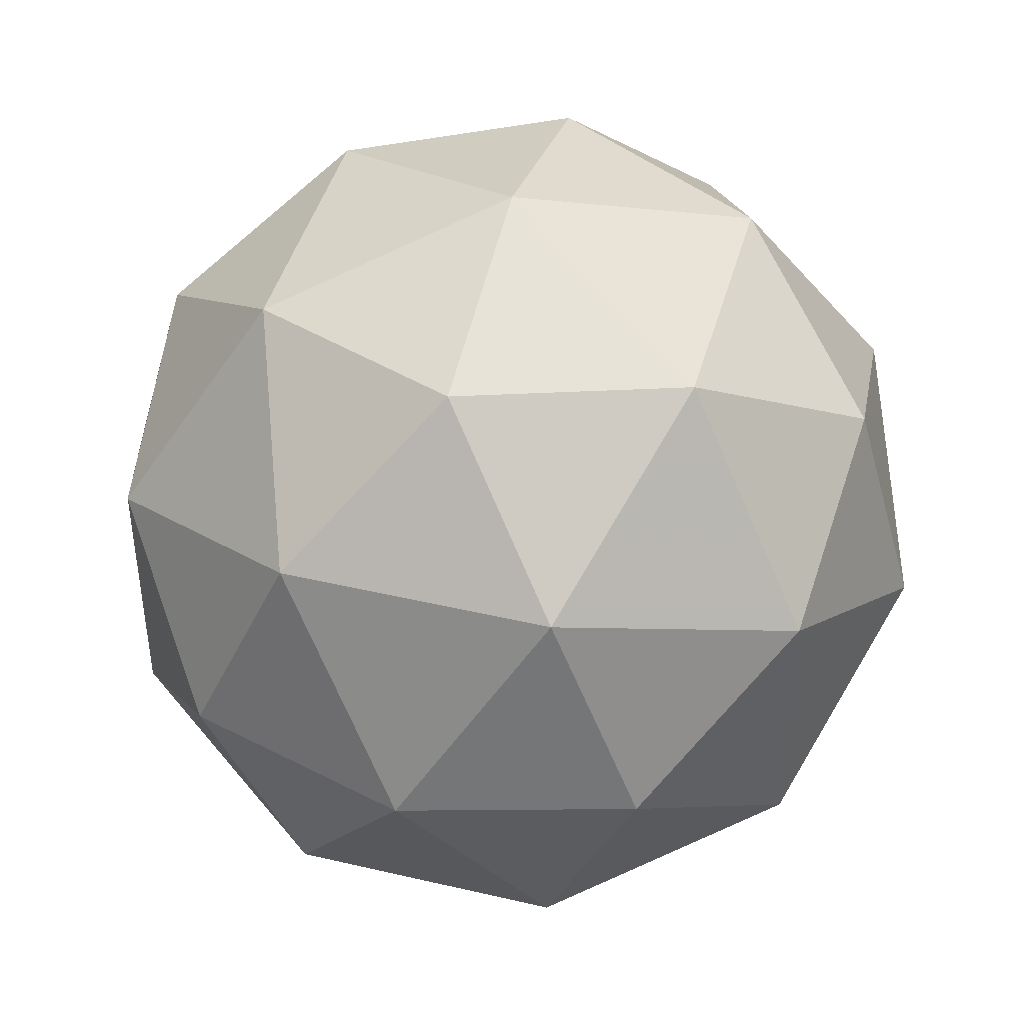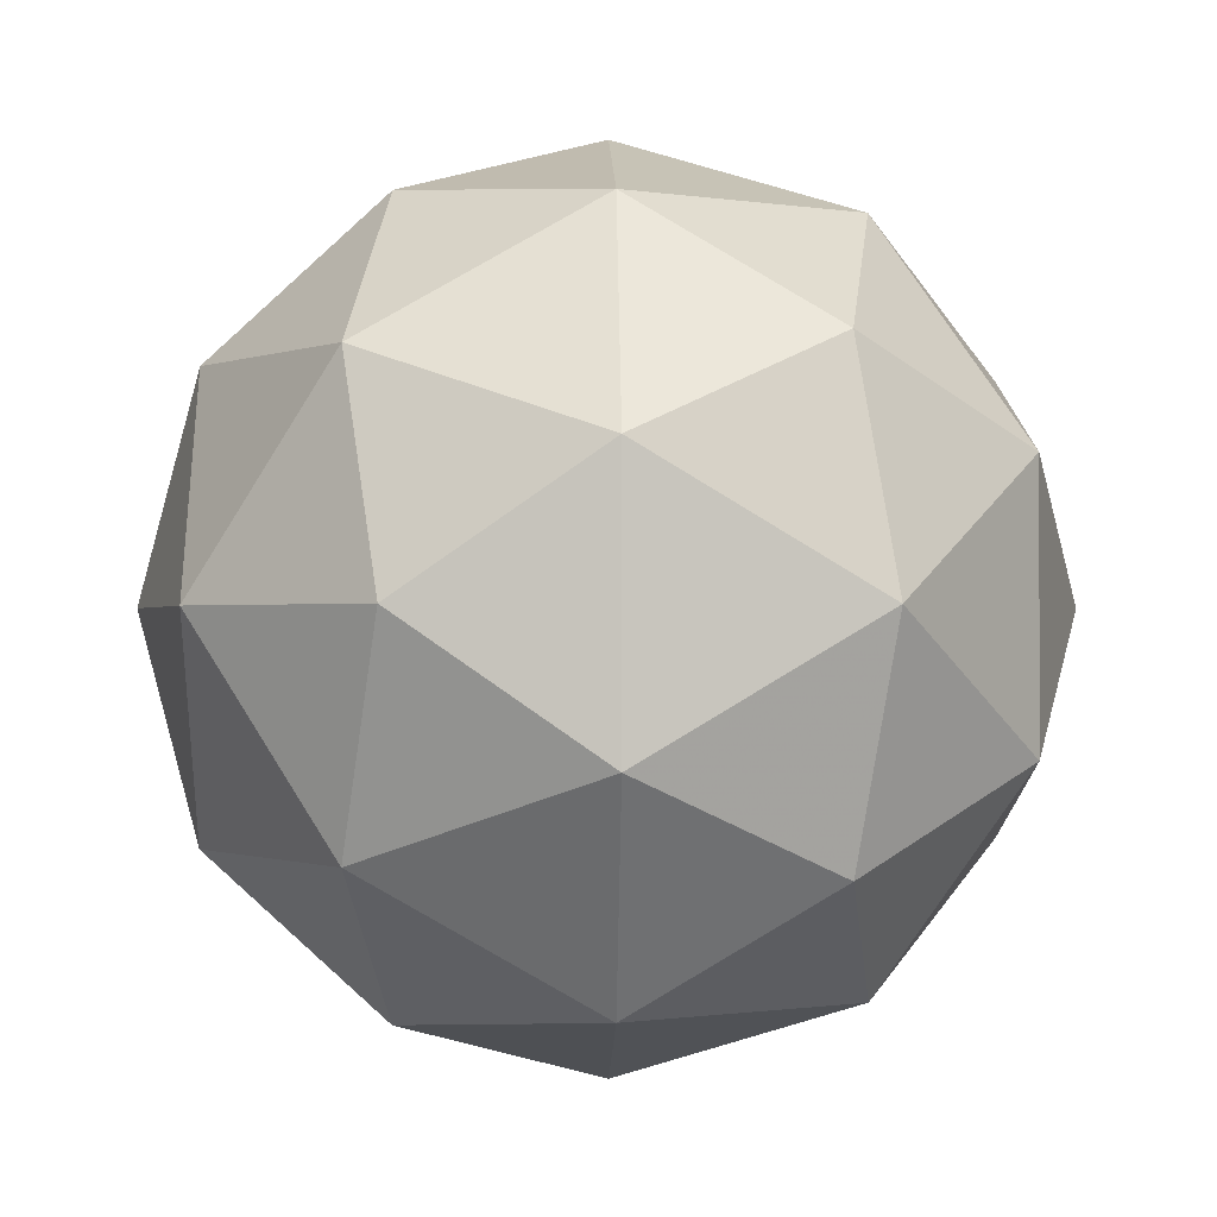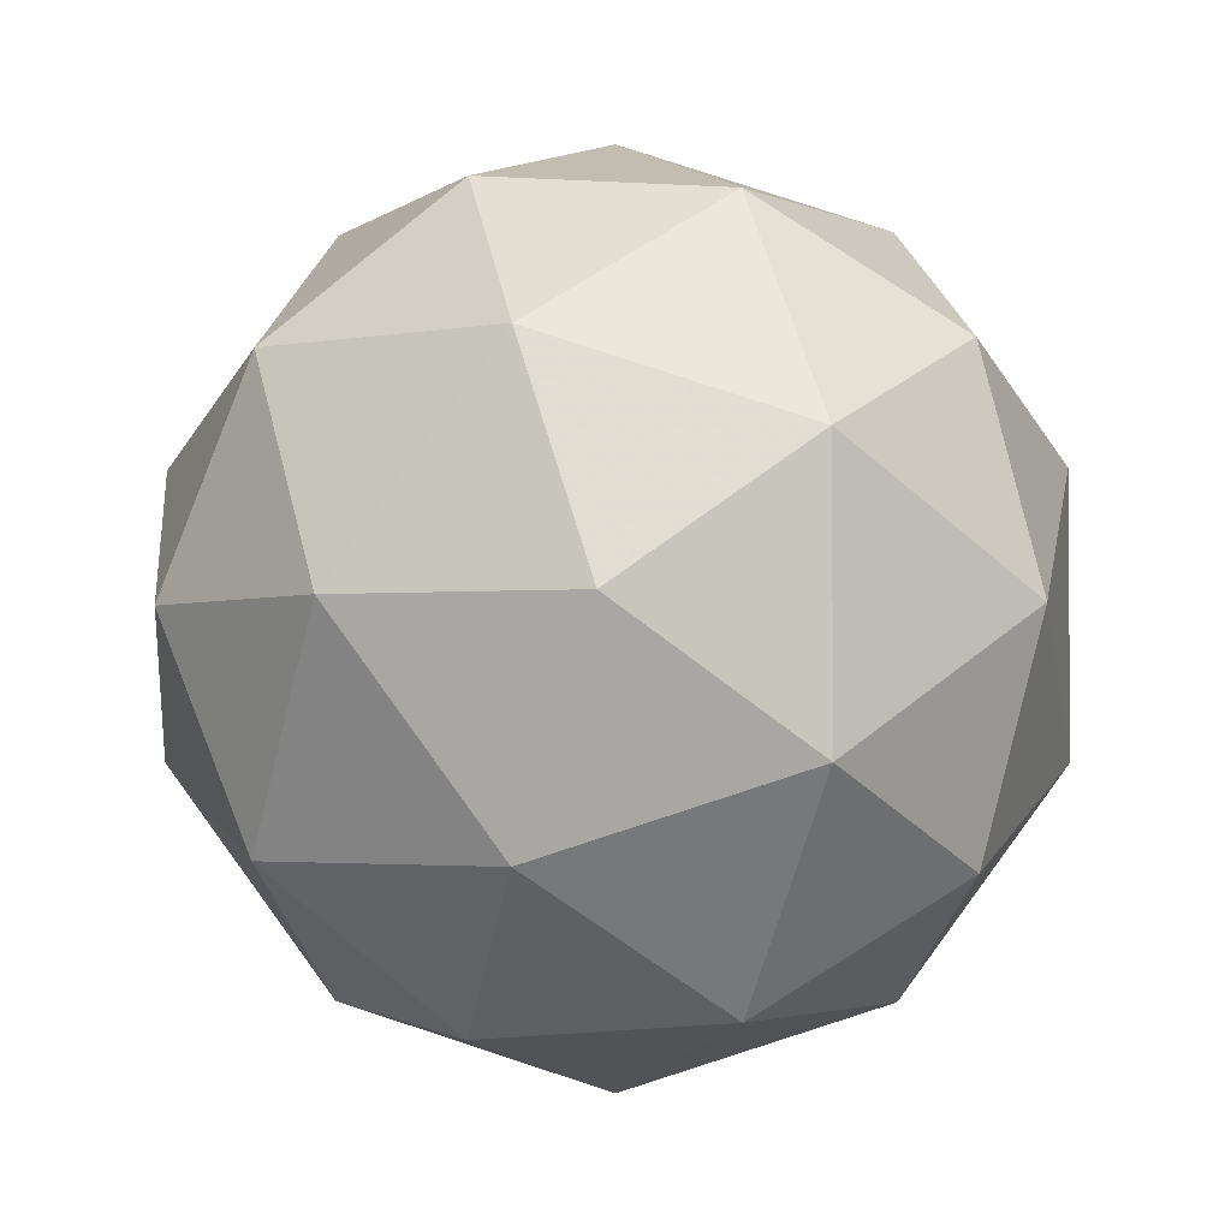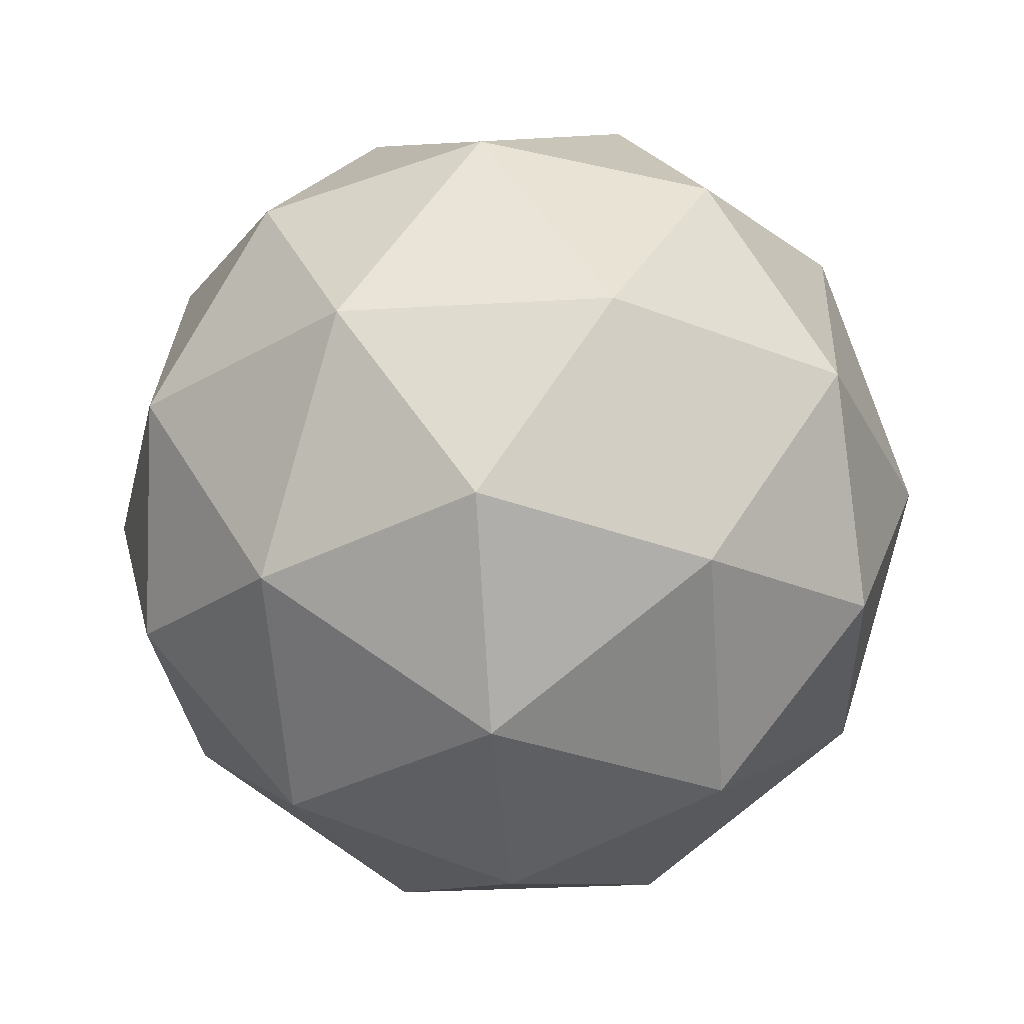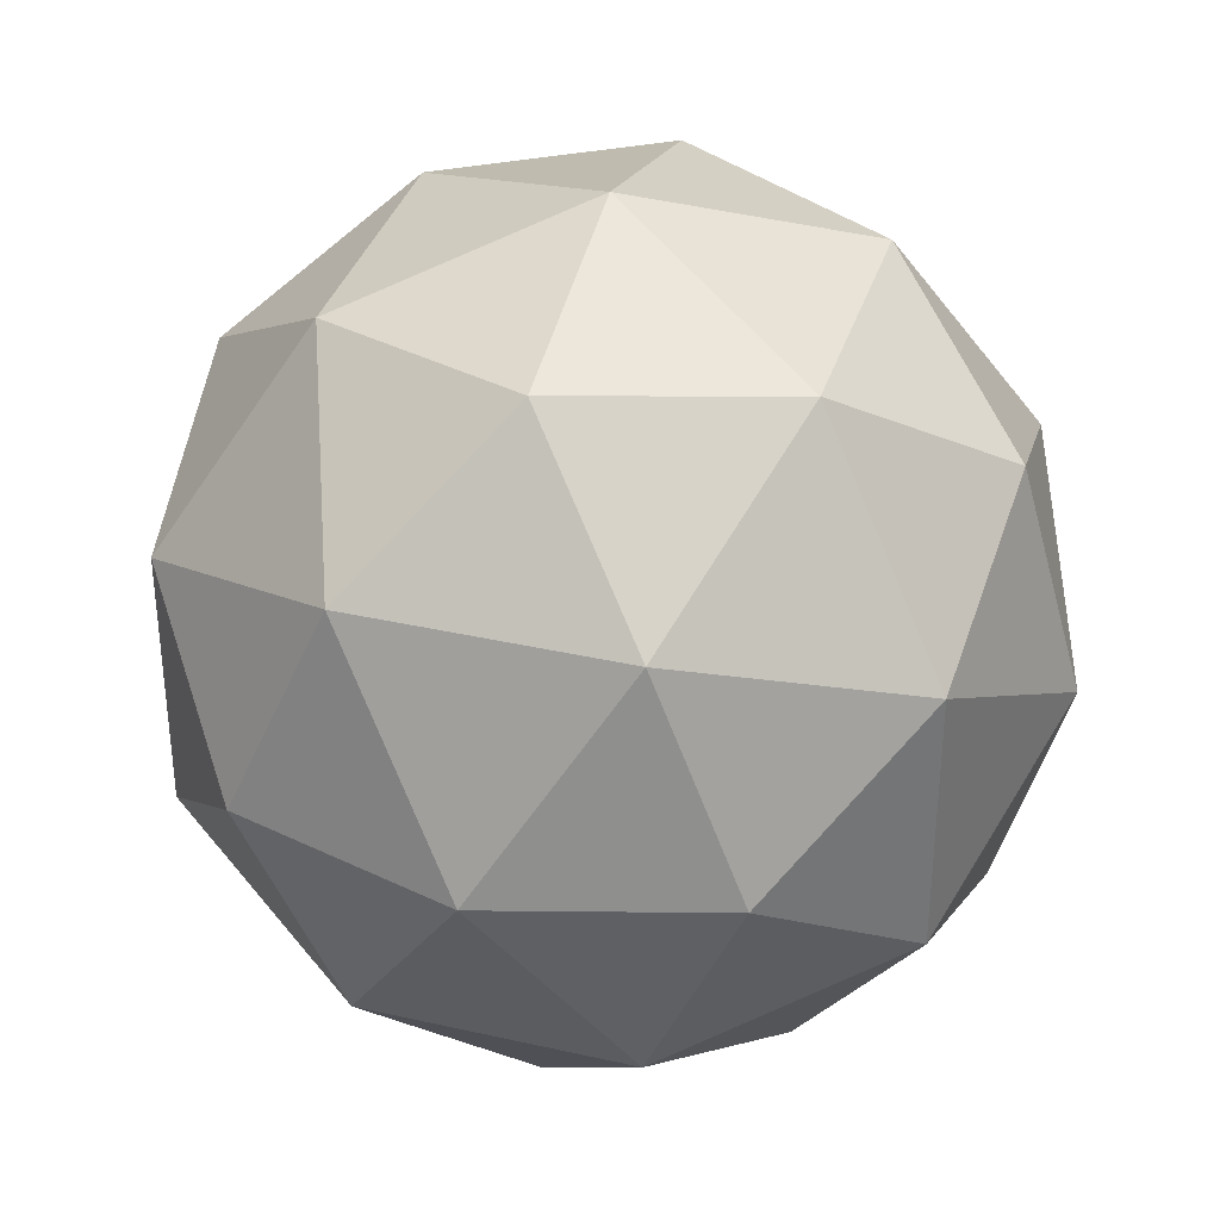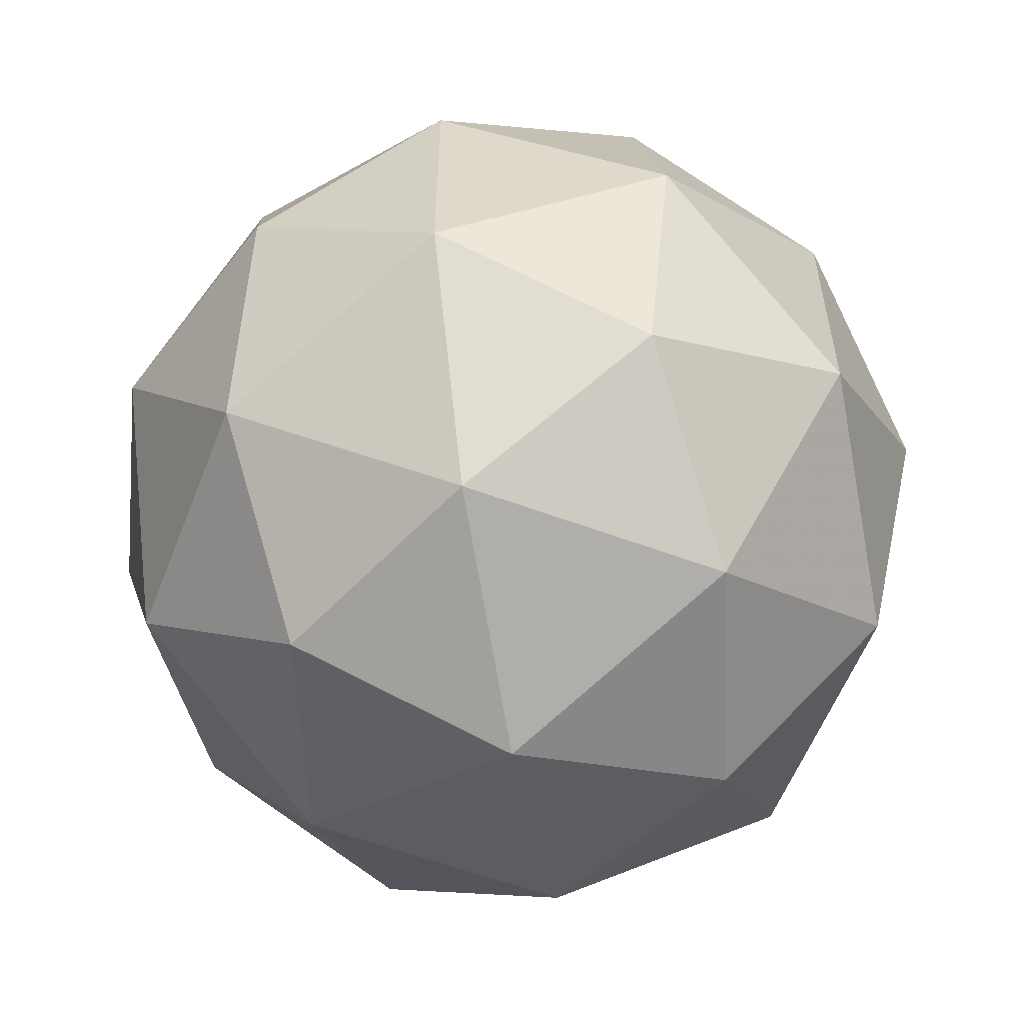
<metadata>
{"format":"obj","ext":"obj","renderer":"f3d","projection":"perspective","resolution":1024,"background":"white","views":[{"elev":44.6,"azim":163.6,"up":"+Z"},{"elev":-0.6,"azim":-154.9,"up":"+Z"},{"elev":-2.7,"azim":1.9,"up":"+Z"},{"elev":-29.1,"azim":131.0,"up":"+Y"},{"elev":36.0,"azim":-15.1,"up":"+Z"},{"elev":-57.7,"azim":-142.9,"up":"+Z"}]}
</metadata>
<code>
g AUAL-i7-g12-s1079
v 4672 3877 -5015
v 4761 3908 -4950
v 4638 3908 -4910
v 4824 3993 -4905
v 4851 3976 -5015
v 4562 3908 -5015
v 4638 3908 -5120
v 4761 3908 -5080
v 4872 4087 -4950
v 4614 3993 -4836
v 4727 3976 -4845
v 4672 4087 -4805
v 4484 3993 -5015
v 4527 3976 -4910
v 4472 4087 -4950
v 4614 3993 -5194
v 4527 3976 -5120
v 4549 4087 -5185
v 4824 3993 -5125
v 4727 3976 -5185
v 4795 4087 -5185
v 4795 4087 -4845
v 4549 4087 -4845
v 4472 4087 -5080
v 4672 4087 -5225
v 4872 4087 -5080
v 4730 4180 -4836
v 4817 4197 -4910
v 4706 4265 -4910
v 4520 4180 -4905
v 4617 4197 -4845
v 4583 4265 -4950
v 4520 4180 -5125
v 4493 4197 -5015
v 4583 4265 -5080
v 4730 4180 -5194
v 4617 4197 -5185
v 4706 4265 -5120
v 4860 4180 -5015
v 4817 4197 -5120
v 4782 4265 -5015
v 4672 4297 -5015
f 1 2 3
f 4 2 5
f 1 3 6
f 1 6 7
f 1 7 8
f 4 5 9
f 10 11 12
f 13 14 15
f 16 17 18
f 19 20 21
f 4 9 22
f 10 12 23
f 13 15 24
f 16 18 25
f 19 21 26
f 27 28 29
f 30 31 32
f 33 34 35
f 36 37 38
f 39 40 41
f 41 38 42
f 41 40 38
f 40 36 38
f 38 35 42
f 38 37 35
f 37 33 35
f 35 32 42
f 35 34 32
f 34 30 32
f 32 29 42
f 32 31 29
f 31 27 29
f 29 41 42
f 29 28 41
f 28 39 41
f 26 40 39
f 26 21 40
f 21 36 40
f 25 37 36
f 25 18 37
f 18 33 37
f 24 34 33
f 24 15 34
f 15 30 34
f 23 31 30
f 23 12 31
f 12 27 31
f 22 28 27
f 22 9 28
f 9 39 28
f 21 25 36
f 21 20 25
f 20 16 25
f 18 24 33
f 18 17 24
f 17 13 24
f 15 23 30
f 15 14 23
f 14 10 23
f 12 22 27
f 12 11 22
f 11 4 22
f 9 26 39
f 9 5 26
f 5 19 26
f 8 20 19
f 8 7 20
f 7 16 20
f 7 17 16
f 7 6 17
f 6 13 17
f 6 14 13
f 6 3 14
f 3 10 14
f 5 8 19
f 5 2 8
f 2 1 8
f 3 11 10
f 3 2 11
f 2 4 11
f 2 4 11

</code>
